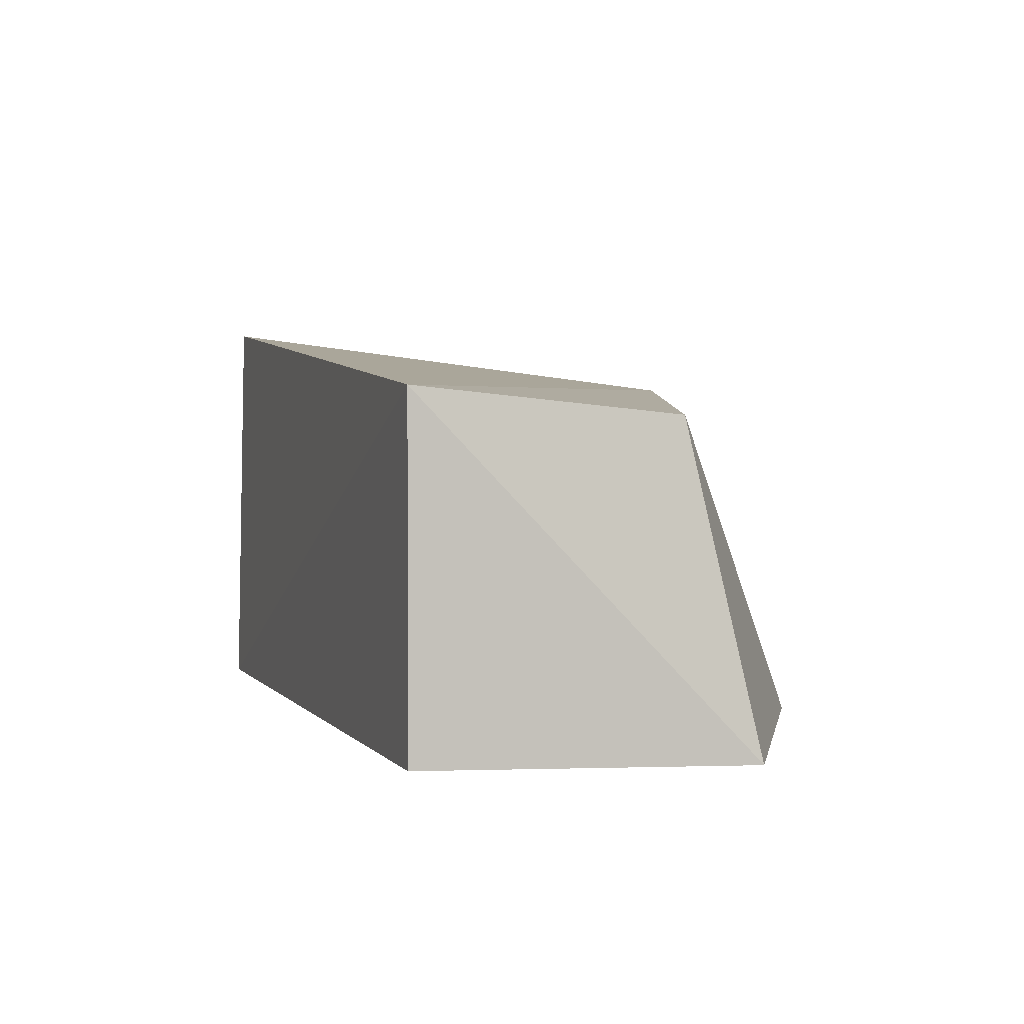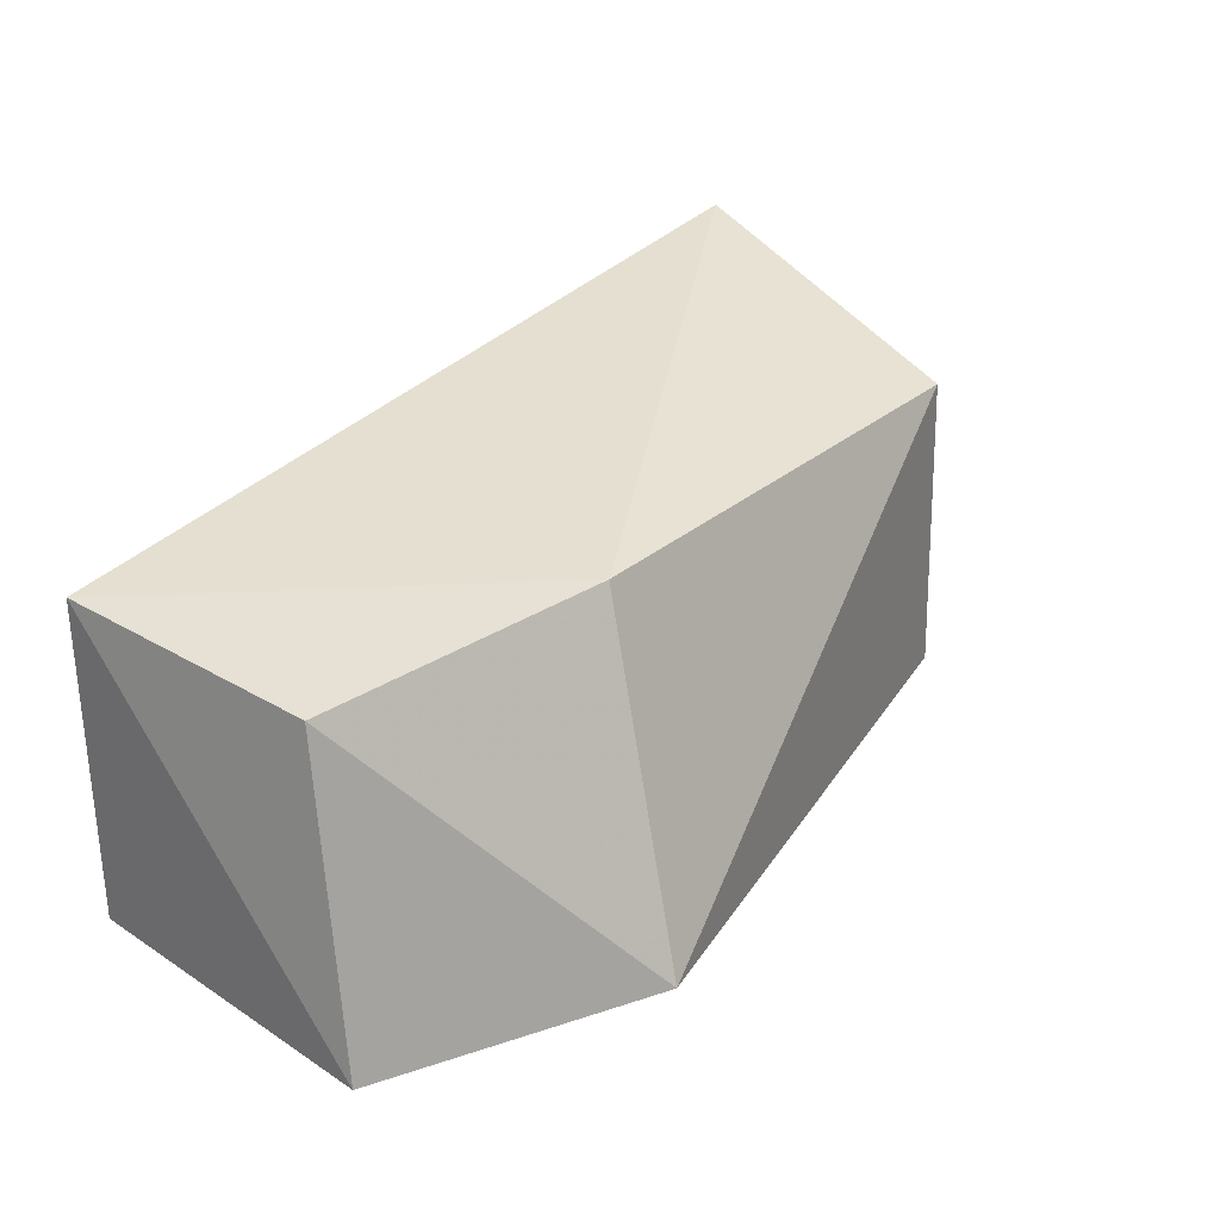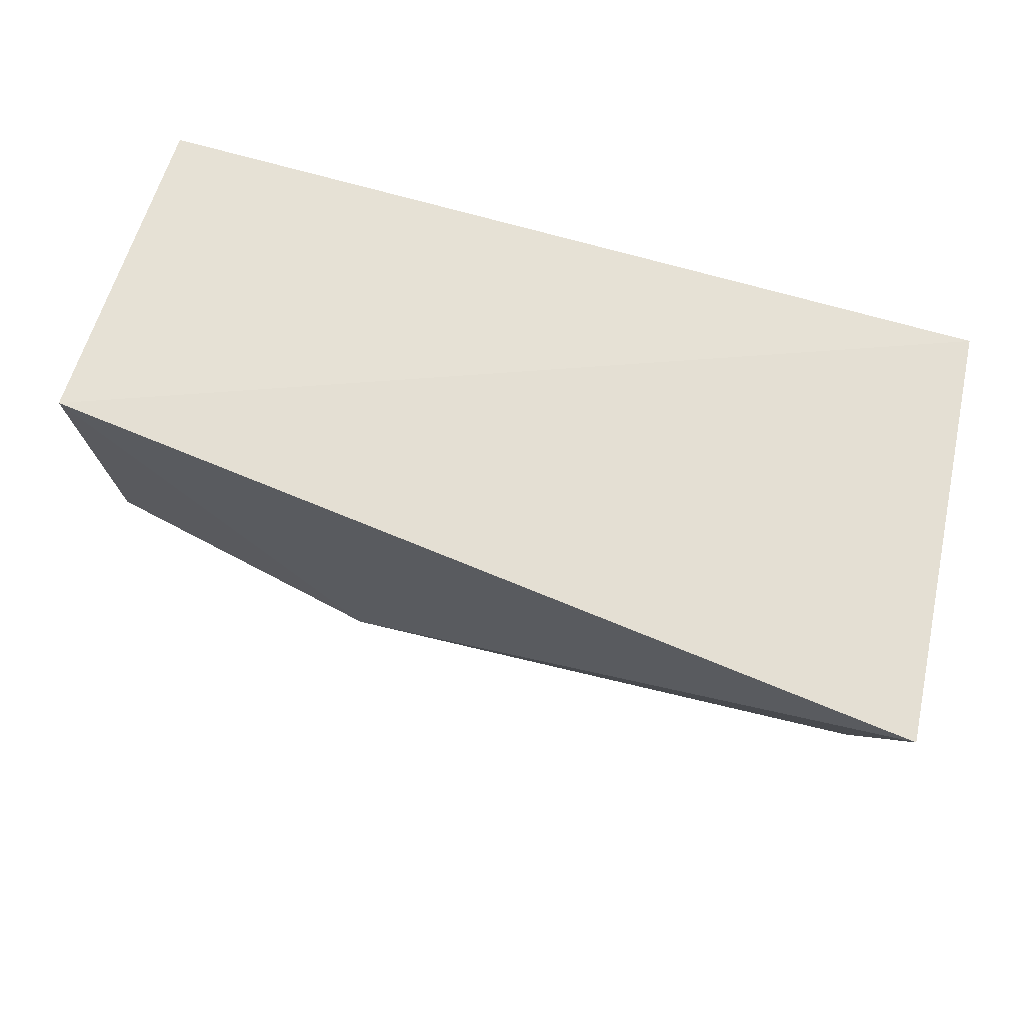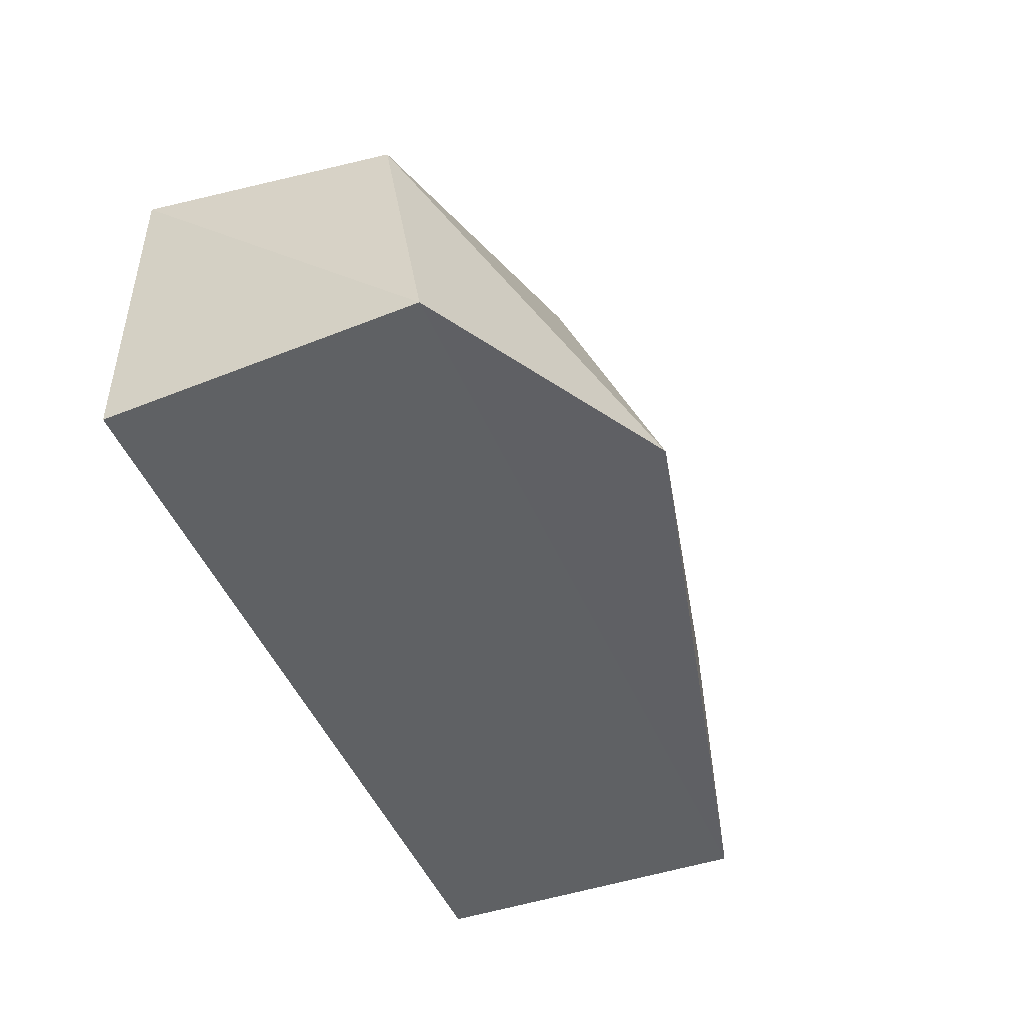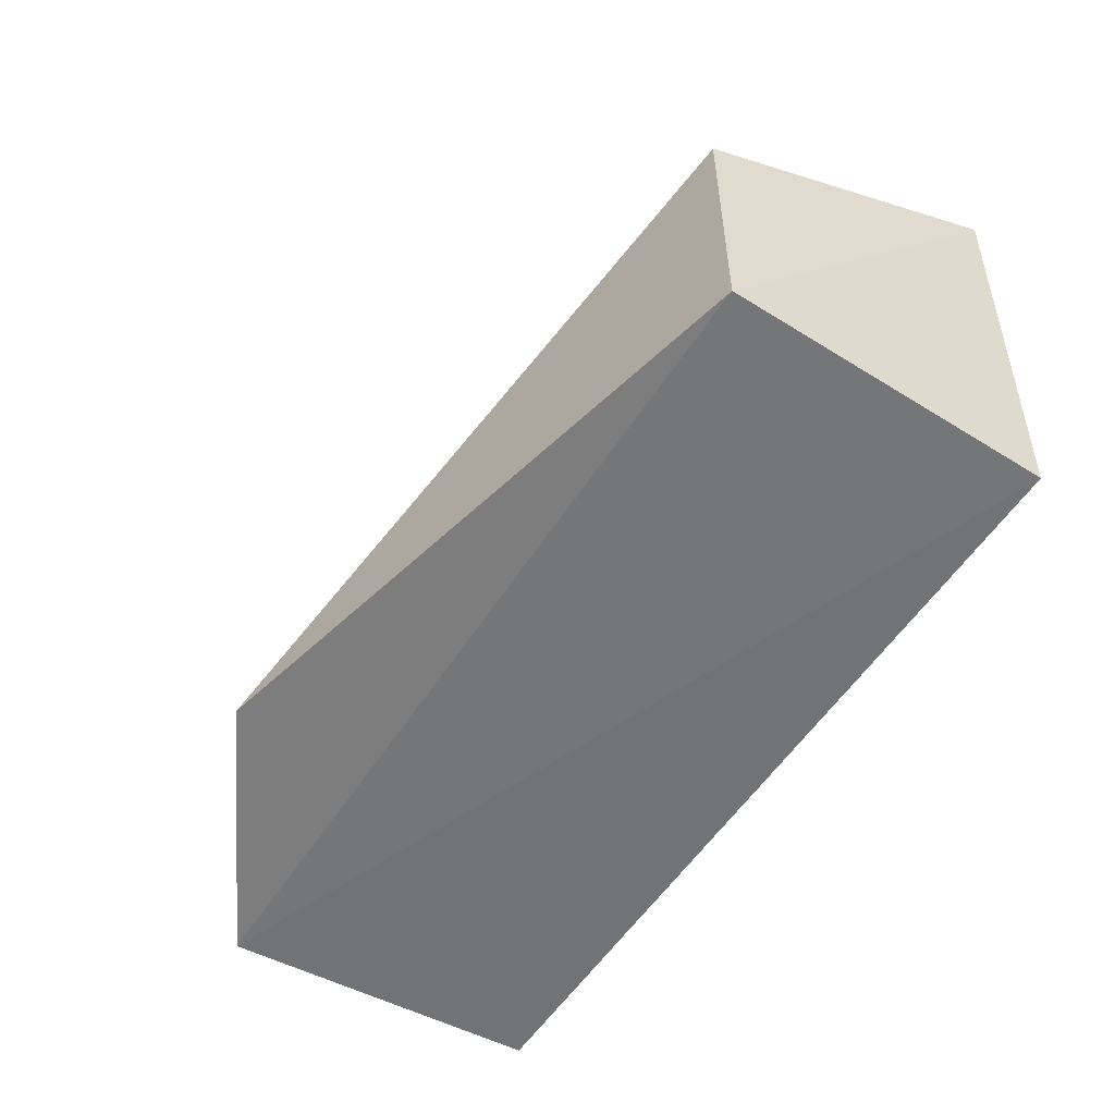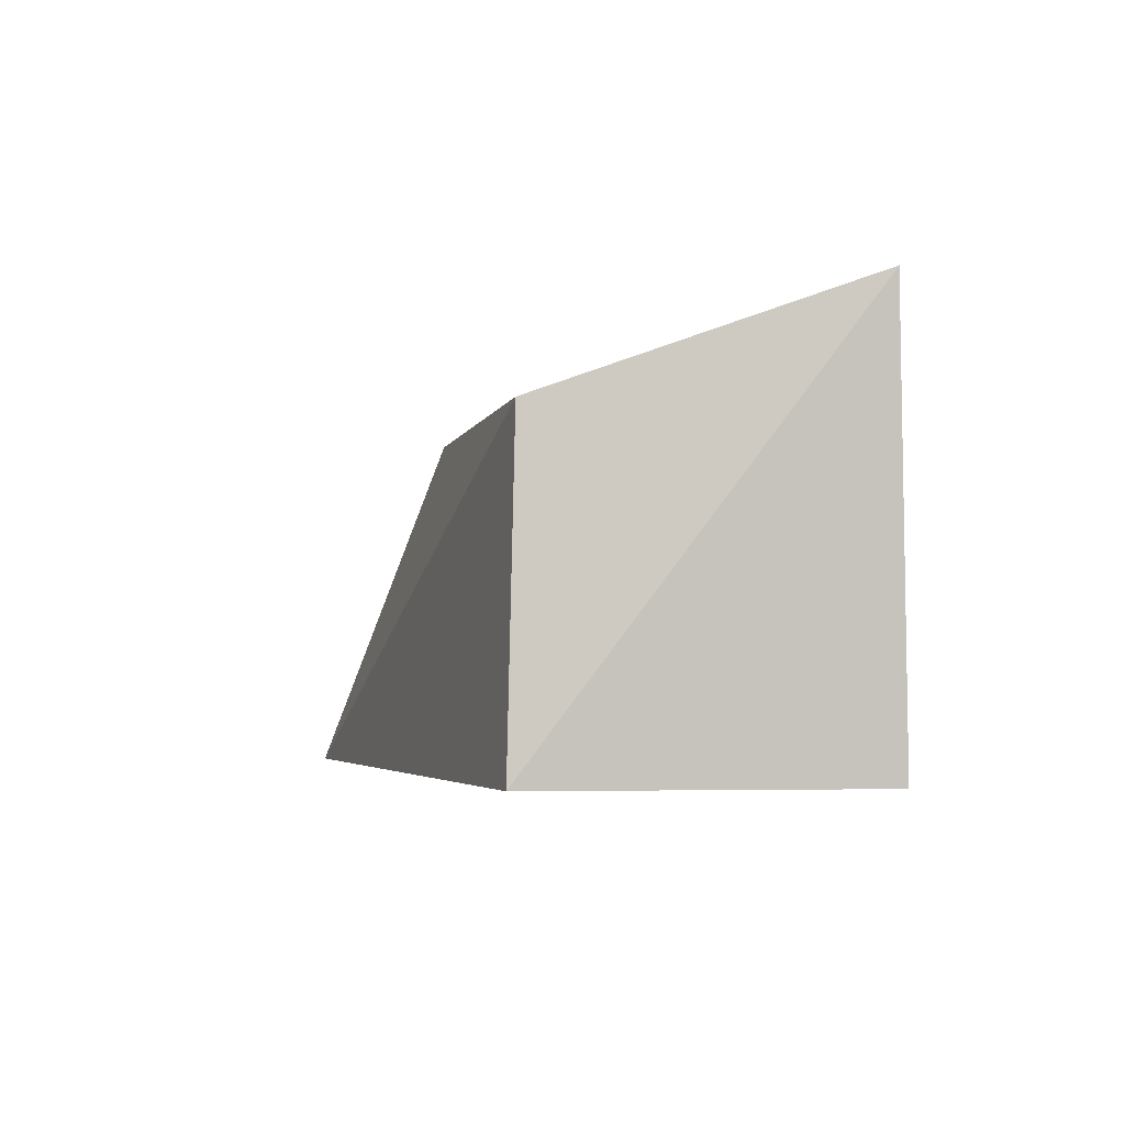
<metadata>
{"format":"obj","ext":"obj","renderer":"f3d","projection":"perspective","resolution":1024,"background":"white","views":[{"elev":1.6,"azim":-107.8,"up":"+Z"},{"elev":29.8,"azim":-51.5,"up":"+Z"},{"elev":64.4,"azim":16.9,"up":"+Y"},{"elev":-46.3,"azim":-68.6,"up":"+Z"},{"elev":-56.4,"azim":56.9,"up":"+Z"},{"elev":-3.5,"azim":82.6,"up":"+Z"}]}
</metadata>
<code>
v 0.005777 -0.1357 0.1487
v 0.007576 -0.1389 0.01783
v 0.007576 -0.002543 0.01783
v -0.3409 -0.002543 0.1542
v -0.2458 -0.1934 0.02112
v 0.02291 -0.008701 0.1928
v -0.2207 -0.143 0.1575
v -0.3503 -0.136 0.01495
v -0.3409 -0.002543 0.01783
v -0.3354 -0.1103 0.1444
f 5 2 1
f 6 3 4
f 6 1 2
f 6 2 3
f 7 5 1
f 7 6 4
f 7 1 6
f 8 3 2
f 8 2 5
f 9 8 4
f 9 4 3
f 9 3 8
f 10 7 4
f 10 4 8
f 10 8 5
f 10 5 7

</code>
